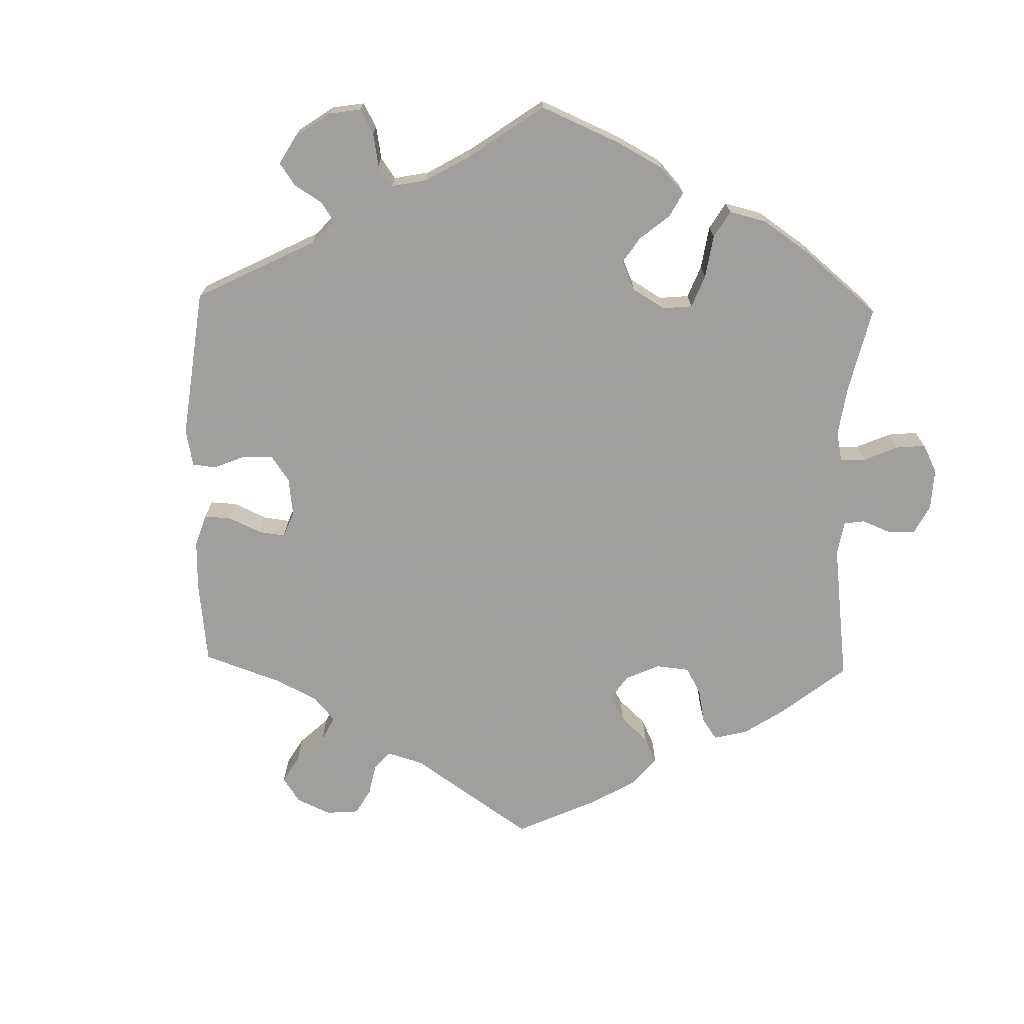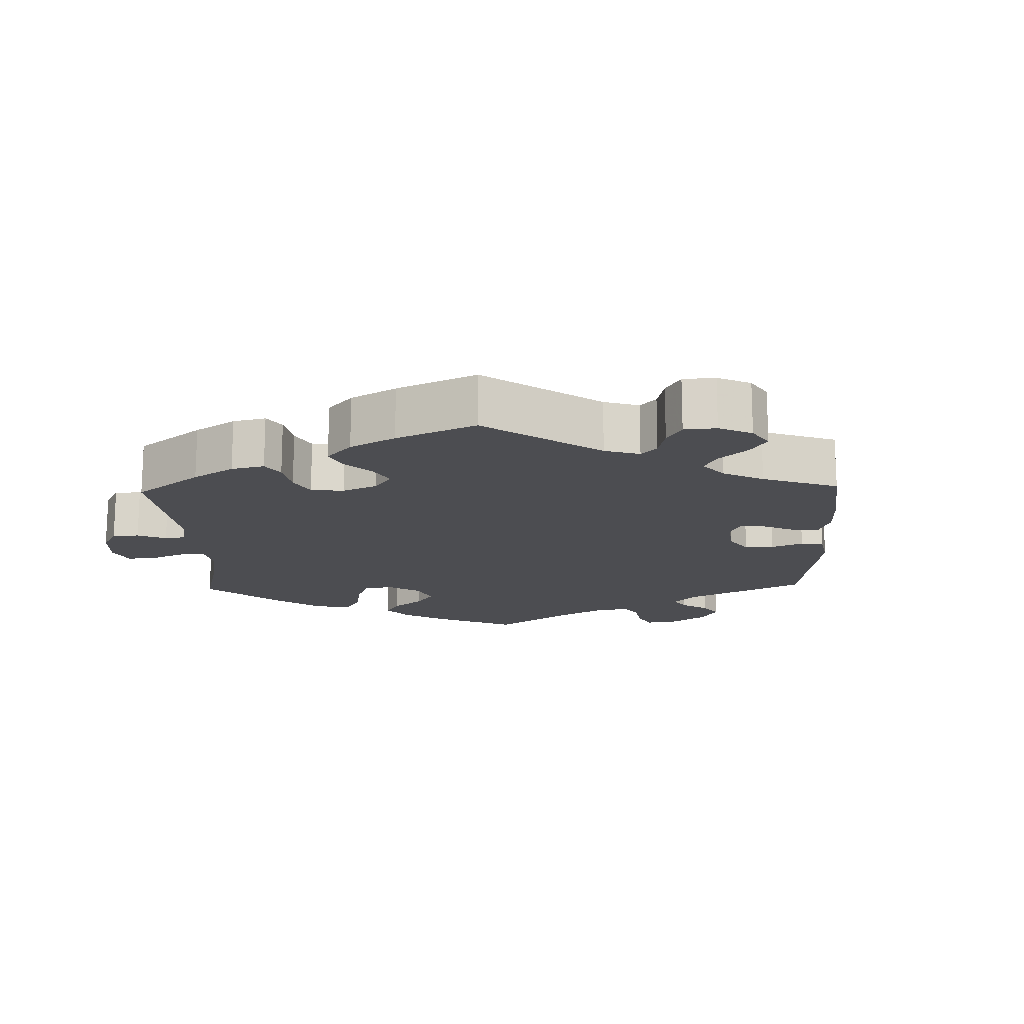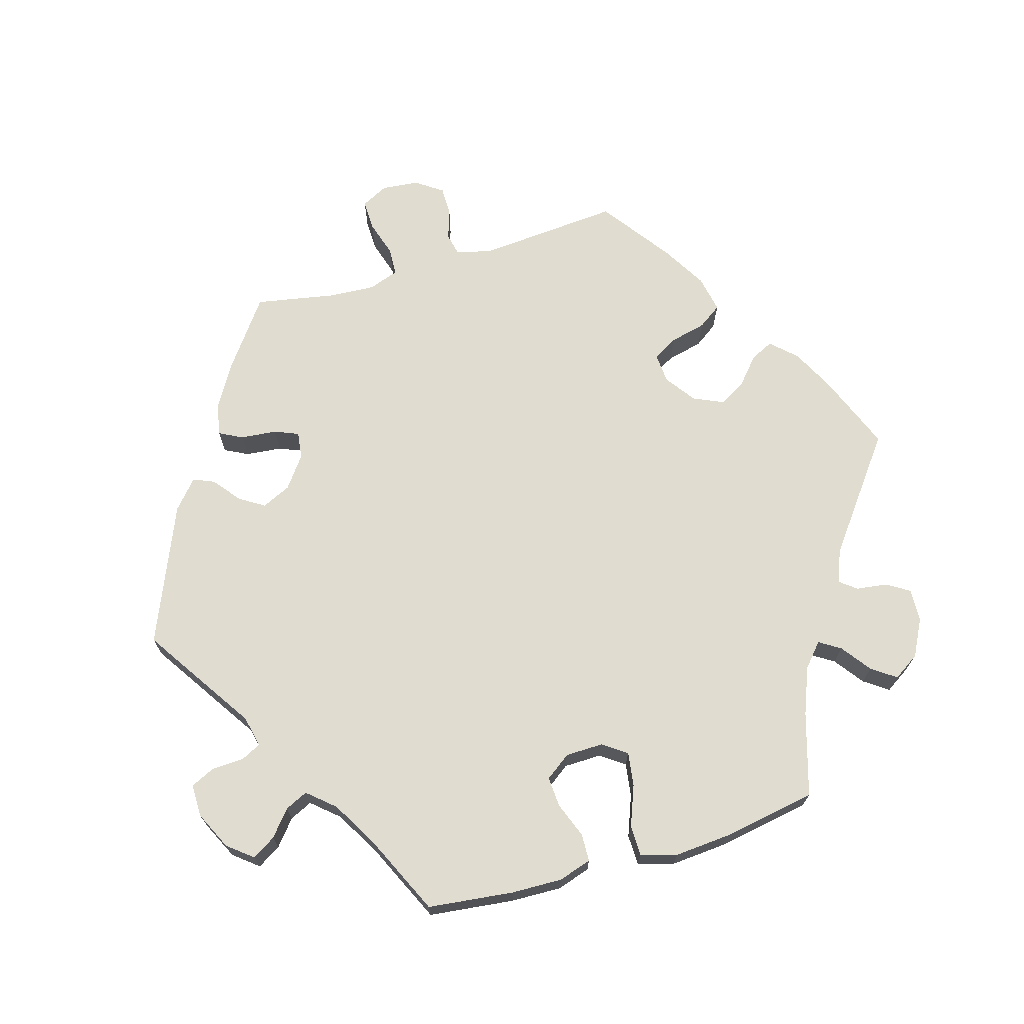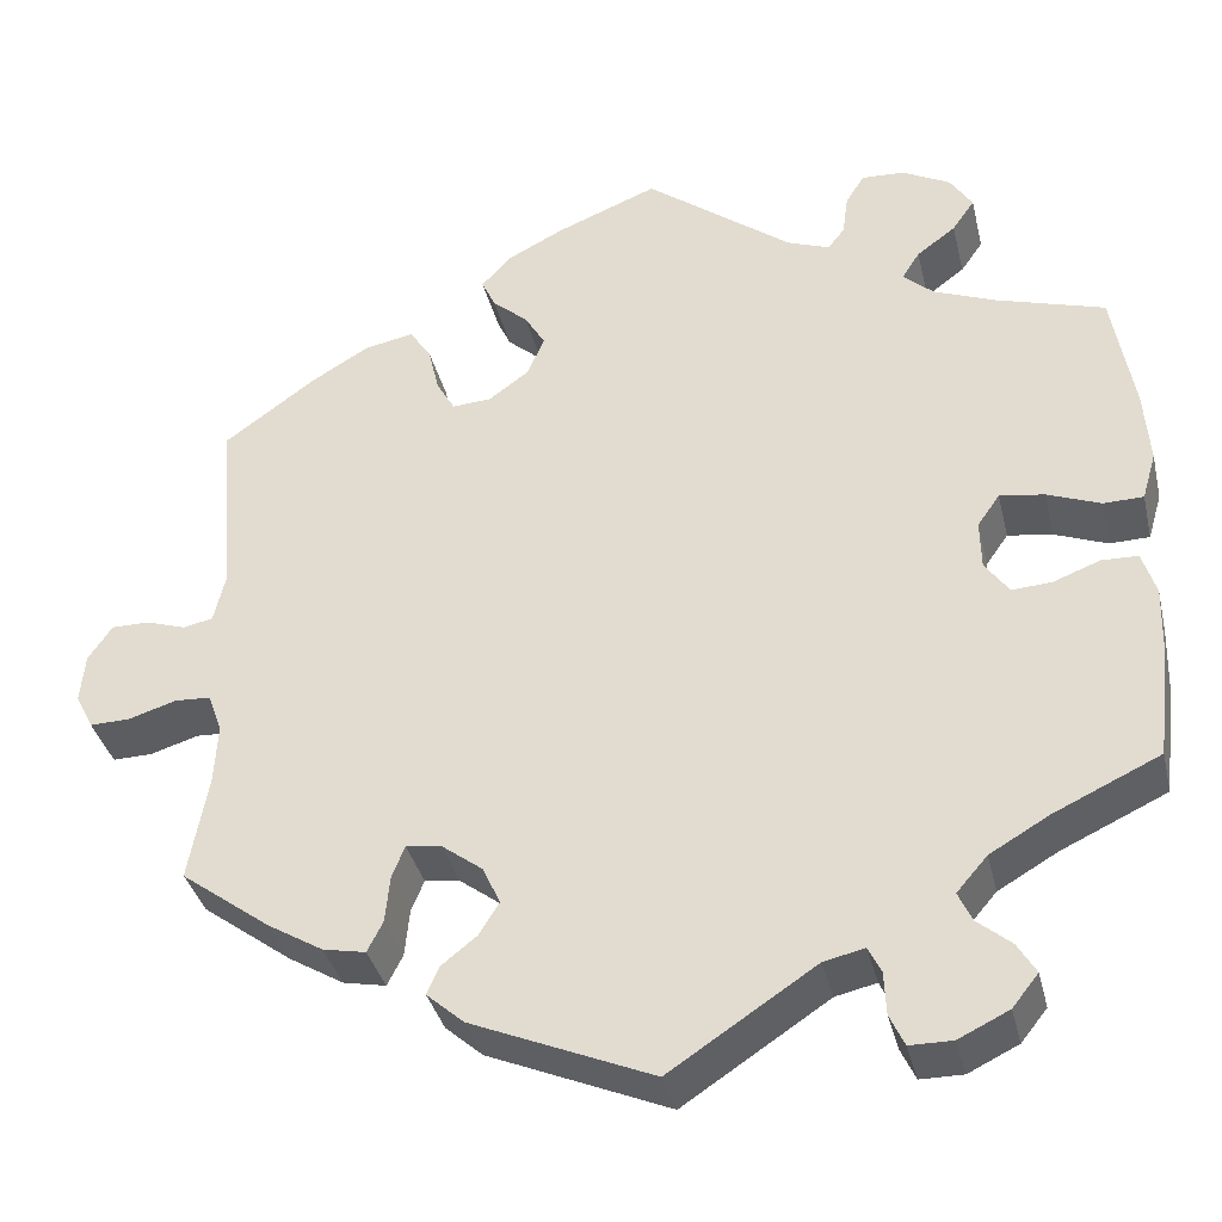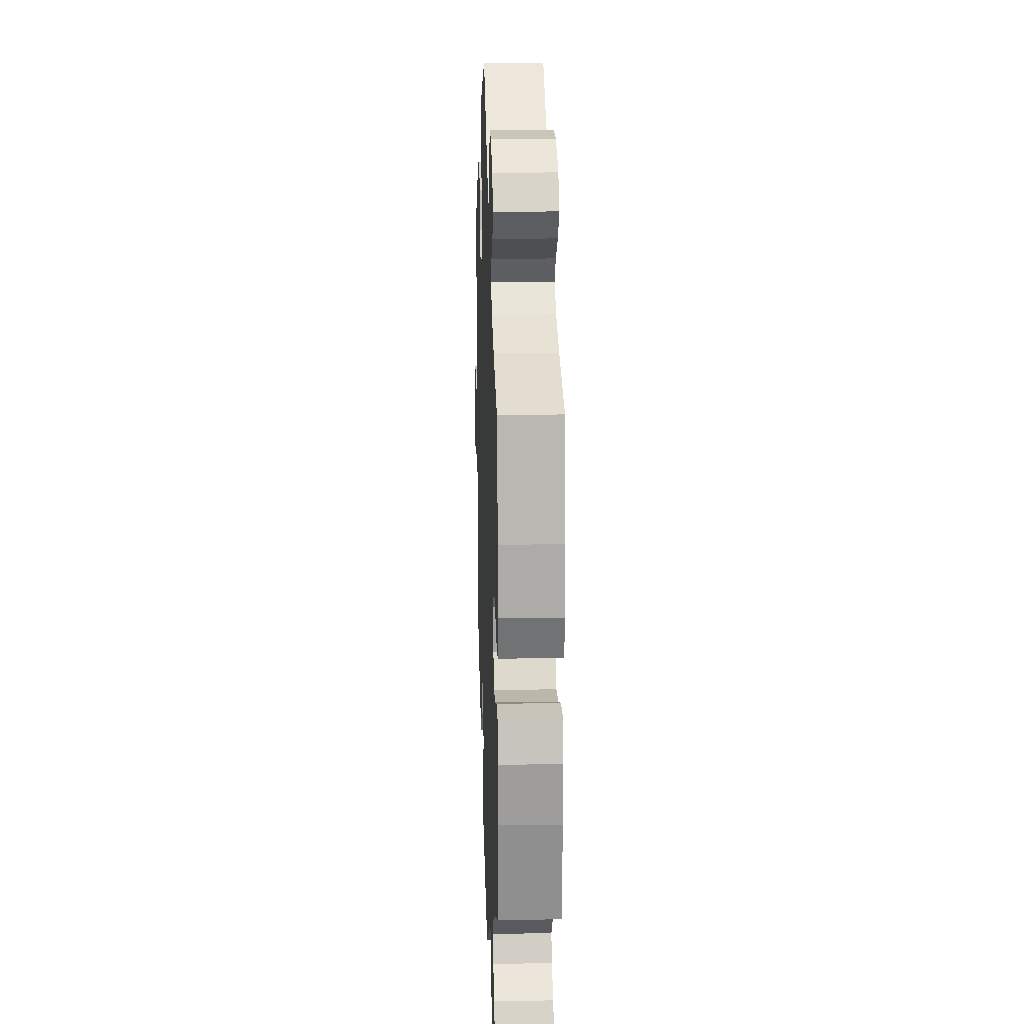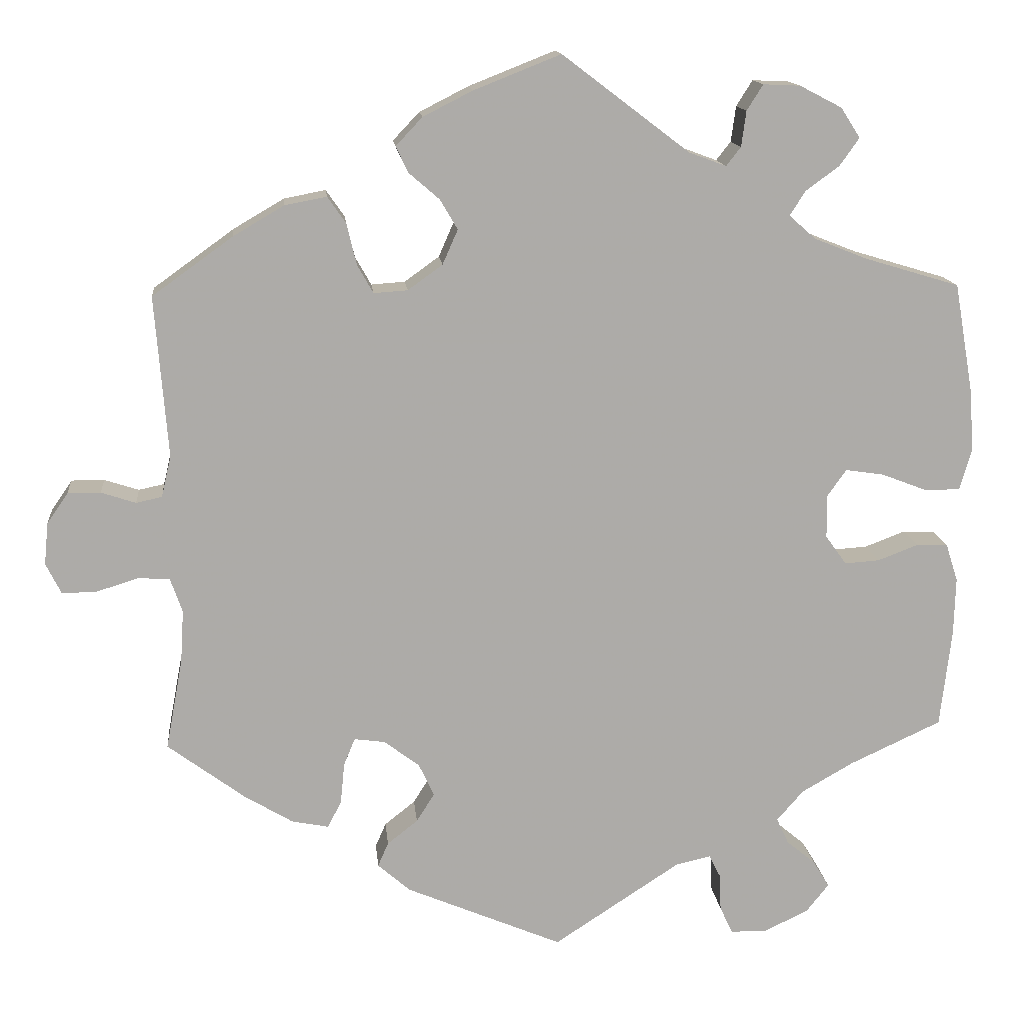
<metadata>
{"format":"obj","ext":"obj","renderer":"f3d","projection":"perspective","resolution":1024,"background":"white","views":[{"elev":-71.5,"azim":-121.4,"up":"+Y"},{"elev":-16.1,"azim":61.7,"up":"+Y"},{"elev":69.7,"azim":-106.4,"up":"+Y"},{"elev":-36.1,"azim":-166.8,"up":"+Z"},{"elev":18.2,"azim":-92.0,"up":"+Z"},{"elev":13.9,"azim":174.5,"up":"+Z"}]}
</metadata>
<code>
v -0.515 0.07 -0.167
v -0.517 0.07 -0.095
v -0.502 0.07 -0.048
v -0.463 0.07 -0.047
v -0.413 0.07 -0.066
v -0.37 0.07 -0.069
v -0.344 0.07 -0.033
v -0.343 0.07 0.02
v -0.367 0.07 0.054
v -0.415 0.07 0.047
v -0.472 0.07 0.025
v -0.515 0.07 0.026
v -0.53 0.07 0.077
v -0.524 0.07 0.156
v -0.501 0.07 0.289
v -0.384 0.07 0.324
v -0.318 0.07 0.35
v -0.285 0.07 0.379
v -0.304 0.07 0.409
v -0.346 0.07 0.44
v -0.37 0.07 0.474
v -0.346 0.07 0.511
v -0.294 0.07 0.538
v -0.248 0.07 0.54
v -0.228 0.07 0.508
v -0.222 0.07 0.464
v -0.204 0.07 0.441
v -0.158 0.07 0.458
v 0 0.07 0.578
v 0.108 0.07 0.535
v 0.169 0.07 0.504
v 0.202 0.07 0.469
v 0.187 0.07 0.437
v 0.149 0.07 0.404
v 0.127 0.07 0.367
v 0.146 0.07 0.324
v 0.189 0.07 0.293
v 0.231 0.07 0.29
v 0.251 0.07 0.325
v 0.263 0.07 0.376
v 0.286 0.07 0.409
v 0.338 0.07 0.399
v 0.401 0.07 0.362
v 0.501 0.07 0.29
v 0.485 0.07 0.09
v 0.497 0.07 0.039
v 0.529 0.07 0.032
v 0.572 0.07 0.046
v 0.613 0.07 0.046
v 0.639 0.07 0.008
v 0.644 0.07 -0.044
v 0.625 0.07 -0.082
v 0.582 0.07 -0.081
v 0.53 0.07 -0.065
v 0.491 0.07 -0.067
v 0.476 0.07 -0.11
v 0.48 0.07 -0.175
v 0.501 0.07 -0.288
v 0.405 0.07 -0.359
v 0.345 0.07 -0.395
v 0.299 0.07 -0.404
v 0.282 0.07 -0.371
v 0.277 0.07 -0.32
v 0.263 0.07 -0.286
v 0.225 0.07 -0.291
v 0.181 0.07 -0.324
v 0.162 0.07 -0.365
v 0.184 0.07 -0.4
v 0.222 0.07 -0.43
v 0.235 0.07 -0.46
v 0.195 0.07 -0.495
v 0 0.07 -0.577
v -0.157 0.07 -0.474
v -0.201 0.07 -0.464
v -0.215 0.07 -0.492
v -0.217 0.07 -0.538
v -0.233 0.07 -0.572
v -0.279 0.07 -0.572
v -0.333 0.07 -0.546
v -0.361 0.07 -0.511
v -0.341 0.07 -0.478
v -0.305 0.07 -0.448
v -0.29 0.07 -0.416
v -0.323 0.07 -0.378
v -0.387 0.07 -0.341
v -0.501 0.07 -0.288
v -0.515 0 -0.167
v -0.517 0 -0.095
v -0.502 0 -0.048
v -0.463 0 -0.047
v -0.413 0 -0.066
v -0.37 0 -0.069
v -0.344 0 -0.033
v -0.343 0 0.02
v -0.367 0 0.054
v -0.415 0 0.047
v -0.472 0 0.025
v -0.515 0 0.026
v -0.53 0 0.077
v -0.524 0 0.156
v -0.501 0 0.289
v -0.384 0 0.324
v -0.318 0 0.35
v -0.285 0 0.379
v -0.304 0 0.409
v -0.346 0 0.44
v -0.37 0 0.474
v -0.346 0 0.511
v -0.294 0 0.538
v -0.248 0 0.54
v -0.228 0 0.508
v -0.222 0 0.464
v -0.204 0 0.441
v -0.158 0 0.458
v 0 0 0.578
v 0.108 0 0.535
v 0.169 0 0.504
v 0.202 0 0.469
v 0.187 0 0.437
v 0.149 0 0.404
v 0.127 0 0.367
v 0.146 0 0.324
v 0.189 0 0.293
v 0.231 0 0.29
v 0.251 0 0.325
v 0.263 0 0.376
v 0.286 0 0.409
v 0.338 0 0.399
v 0.401 0 0.362
v 0.501 0 0.29
v 0.485 0 0.09
v 0.497 0 0.039
v 0.529 0 0.032
v 0.572 0 0.046
v 0.613 0 0.046
v 0.639 0 0.008
v 0.644 0 -0.044
v 0.625 0 -0.082
v 0.582 0 -0.081
v 0.53 0 -0.065
v 0.491 0 -0.067
v 0.476 0 -0.11
v 0.48 0 -0.175
v 0.501 0 -0.288
v 0.405 0 -0.359
v 0.345 0 -0.395
v 0.299 0 -0.404
v 0.282 0 -0.371
v 0.277 0 -0.32
v 0.263 0 -0.286
v 0.225 0 -0.291
v 0.181 0 -0.324
v 0.162 0 -0.365
v 0.184 0 -0.4
v 0.222 0 -0.43
v 0.235 0 -0.46
v 0.195 0 -0.495
v 0 0 -0.577
v -0.157 0 -0.474
v -0.201 0 -0.464
v -0.215 0 -0.492
v -0.217 0 -0.538
v -0.233 0 -0.572
v -0.279 0 -0.572
v -0.333 0 -0.546
v -0.361 0 -0.511
v -0.341 0 -0.478
v -0.305 0 -0.448
v -0.29 0 -0.416
v -0.323 0 -0.378
v -0.387 0 -0.341
v -0.501 0 -0.288
f 85 86 1 2
f 84 85 2 3
f 83 84 3 4
f 79 80 81 82
f 79 82 83
f 78 79 83
f 75 76 77 78
f 74 75 78 83
f 73 74 83 4
f 68 69 70 71
f 67 68 71 72
f 66 67 72 73
f 60 61 62 63
f 60 63 64
f 57 58 59 60
f 56 57 60 64
f 55 56 64 65
f 51 52 53 54
f 51 54 55
f 50 51 55
f 47 48 49 50
f 47 50 55
f 46 47 55 65
f 42 43 44 45
f 39 40 41 42
f 38 39 42 45
f 37 38 45 46
f 31 32 33 34
f 31 34 35
f 28 29 30 31
f 27 28 31 35
f 23 24 25 26
f 23 26 27
f 22 23 27
f 19 20 21 22
f 18 19 22 27
f 17 18 27 35
f 13 14 15 16
f 10 11 12 13
f 9 10 13 16
f 8 9 16 17
f 66 73 4 5
f 65 66 5 6
f 36 37 46 65
f 36 65 6 7
f 17 35 36
f 7 8 17 36
f 88 87 172 171
f 89 88 171 170
f 90 89 170 169
f 168 167 166 165
f 169 168 165
f 169 165 164
f 164 163 162 161
f 169 164 161 160
f 90 169 160 159
f 157 156 155 154
f 158 157 154 153
f 159 158 153 152
f 149 148 147 146
f 150 149 146
f 146 145 144 143
f 150 146 143 142
f 151 150 142 141
f 140 139 138 137
f 141 140 137
f 141 137 136
f 136 135 134 133
f 141 136 133
f 151 141 133 132
f 131 130 129 128
f 128 127 126 125
f 131 128 125 124
f 132 131 124 123
f 120 119 118 117
f 121 120 117
f 117 116 115 114
f 121 117 114 113
f 112 111 110 109
f 113 112 109
f 113 109 108
f 108 107 106 105
f 113 108 105 104
f 121 113 104 103
f 102 101 100 99
f 99 98 97 96
f 102 99 96 95
f 103 102 95 94
f 91 90 159 152
f 92 91 152 151
f 151 132 123 122
f 93 92 151 122
f 122 121 103
f 122 103 94 93
f 1 87 88 2
f 2 88 89 3
f 3 89 90 4
f 4 90 91 5
f 5 91 92 6
f 6 92 93 7
f 7 93 94 8
f 8 94 95 9
f 9 95 96 10
f 10 96 97 11
f 11 97 98 12
f 12 98 99 13
f 13 99 100 14
f 14 100 101 15
f 15 101 102 16
f 16 102 103 17
f 17 103 104 18
f 18 104 105 19
f 19 105 106 20
f 20 106 107 21
f 21 107 108 22
f 22 108 109 23
f 23 109 110 24
f 24 110 111 25
f 25 111 112 26
f 26 112 113 27
f 27 113 114 28
f 28 114 115 29
f 29 115 116 30
f 30 116 117 31
f 31 117 118 32
f 32 118 119 33
f 33 119 120 34
f 34 120 121 35
f 35 121 122 36
f 36 122 123 37
f 37 123 124 38
f 38 124 125 39
f 39 125 126 40
f 40 126 127 41
f 41 127 128 42
f 42 128 129 43
f 43 129 130 44
f 44 130 131 45
f 45 131 132 46
f 46 132 133 47
f 47 133 134 48
f 48 134 135 49
f 49 135 136 50
f 50 136 137 51
f 51 137 138 52
f 52 138 139 53
f 53 139 140 54
f 54 140 141 55
f 55 141 142 56
f 56 142 143 57
f 57 143 144 58
f 58 144 145 59
f 59 145 146 60
f 60 146 147 61
f 61 147 148 62
f 62 148 149 63
f 63 149 150 64
f 64 150 151 65
f 65 151 152 66
f 66 152 153 67
f 67 153 154 68
f 68 154 155 69
f 69 155 156 70
f 70 156 157 71
f 71 157 158 72
f 72 158 159 73
f 73 159 160 74
f 74 160 161 75
f 75 161 162 76
f 76 162 163 77
f 77 163 164 78
f 78 164 165 79
f 79 165 166 80
f 80 166 167 81
f 81 167 168 82
f 82 168 169 83
f 83 169 170 84
f 84 170 171 85
f 85 171 172 86
f 86 172 87 1

</code>
